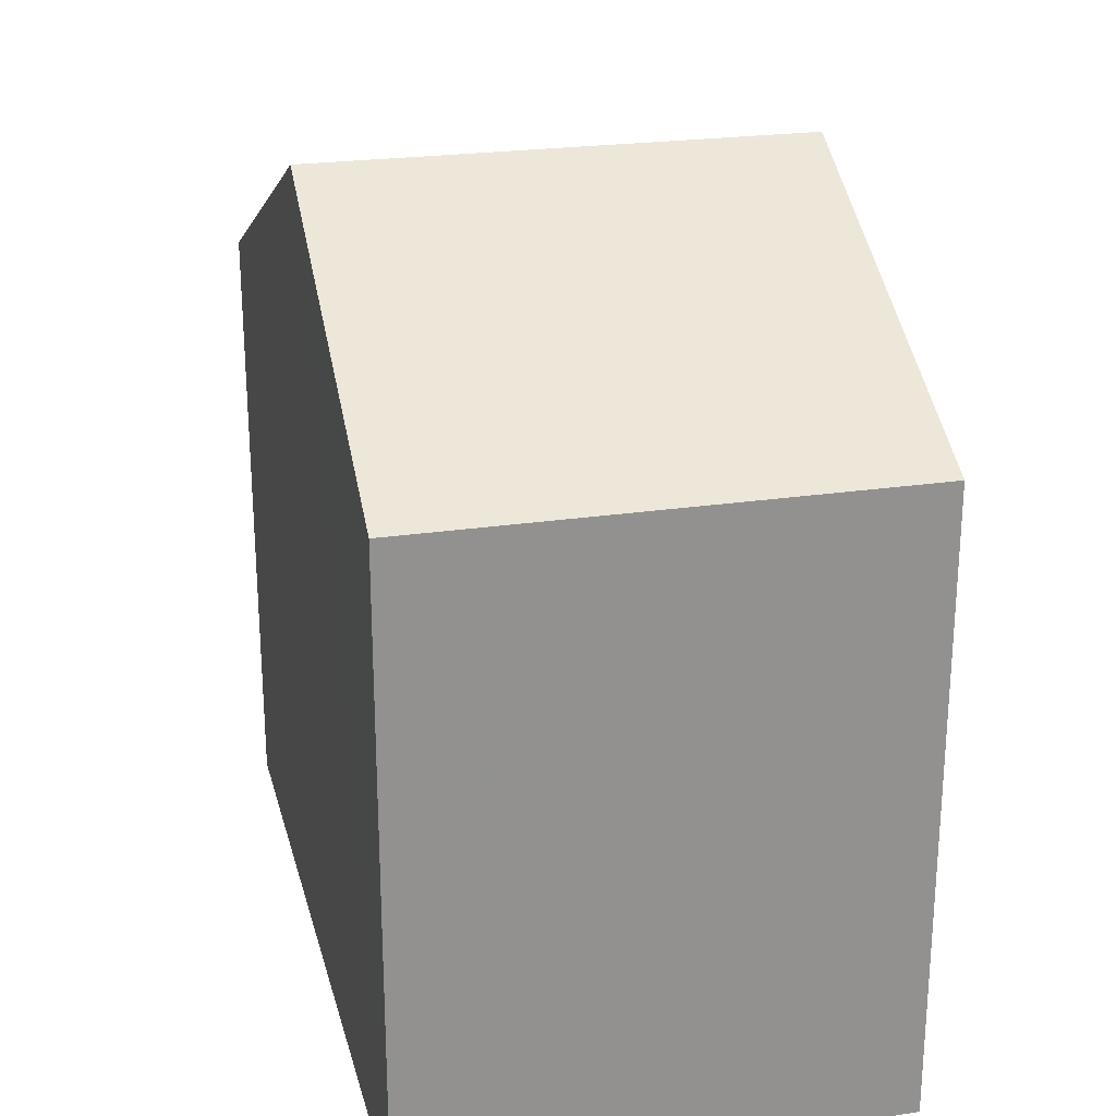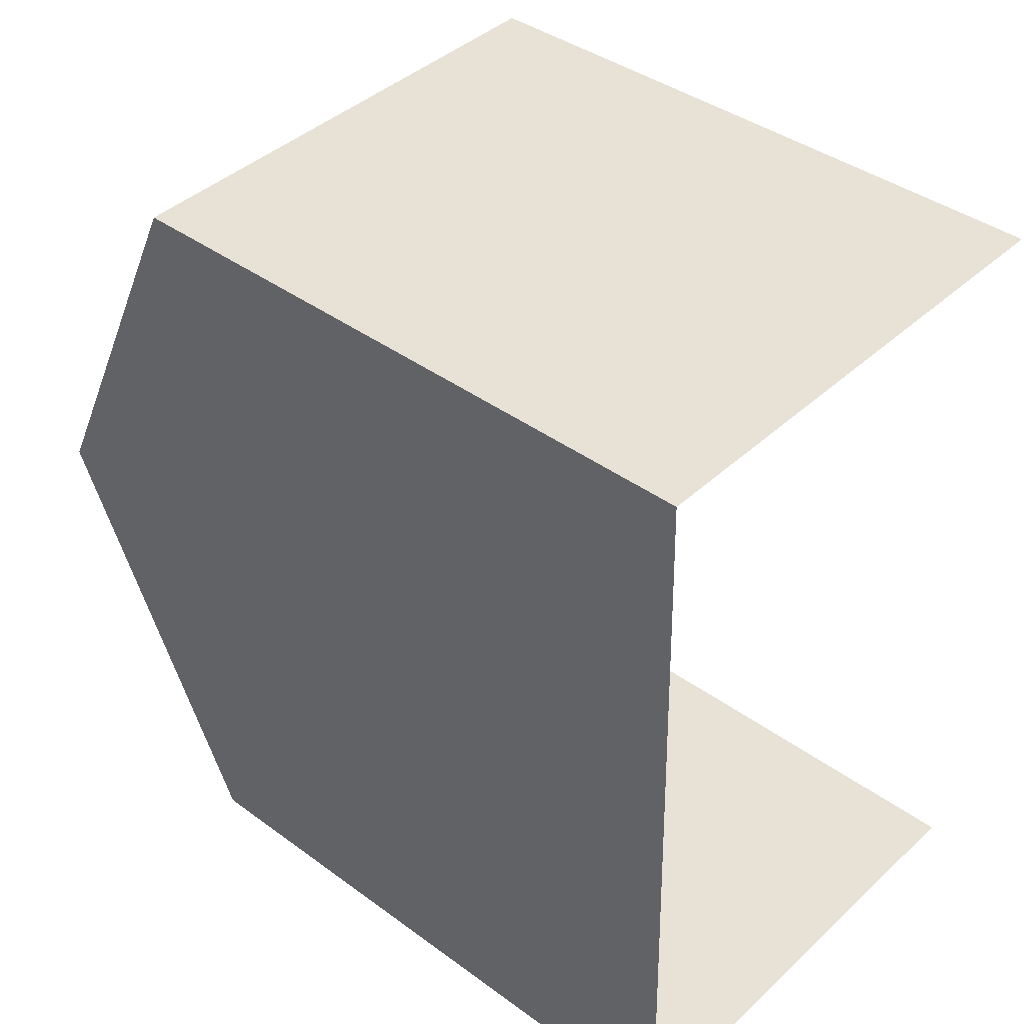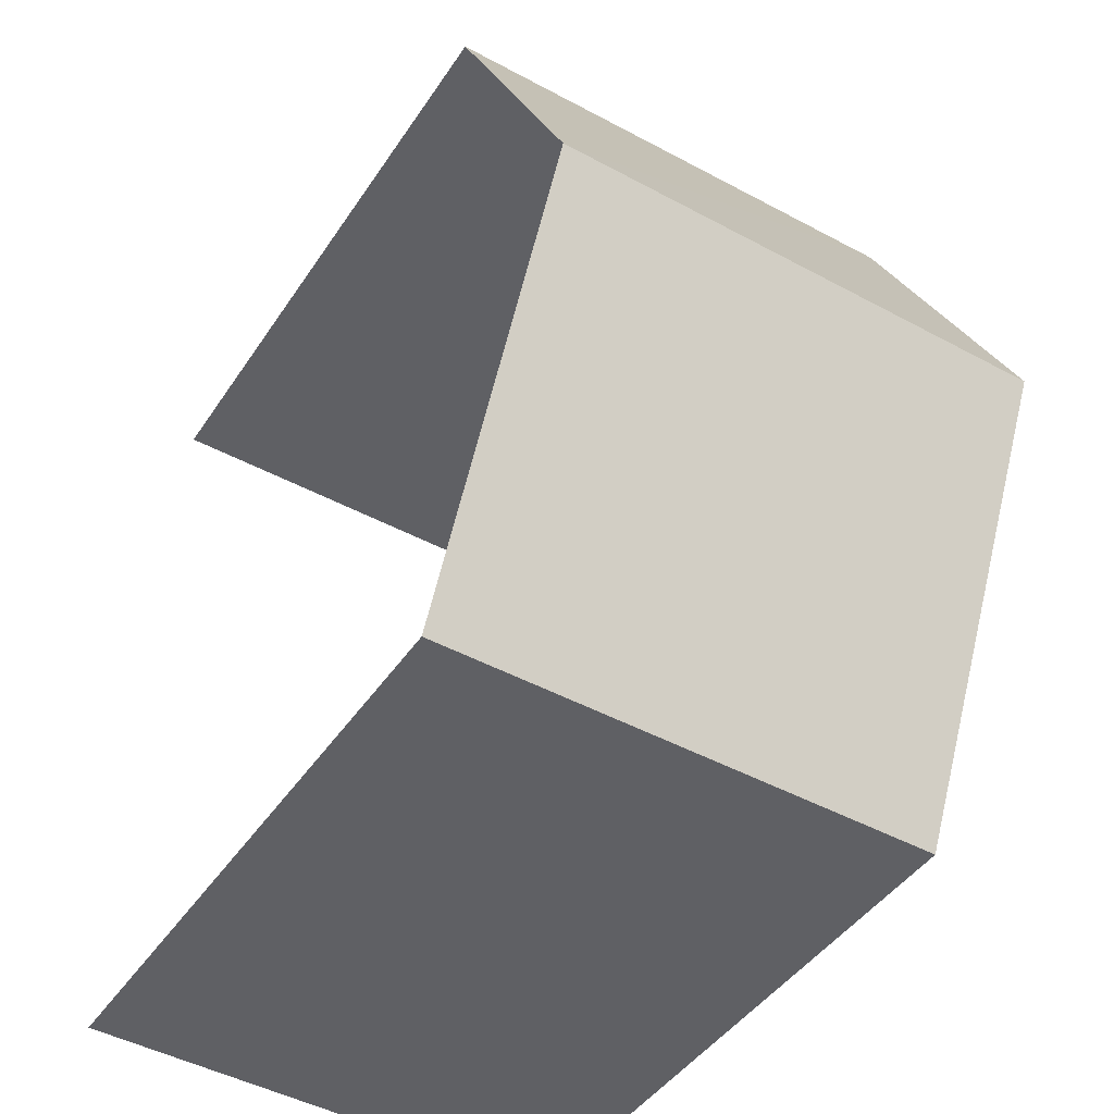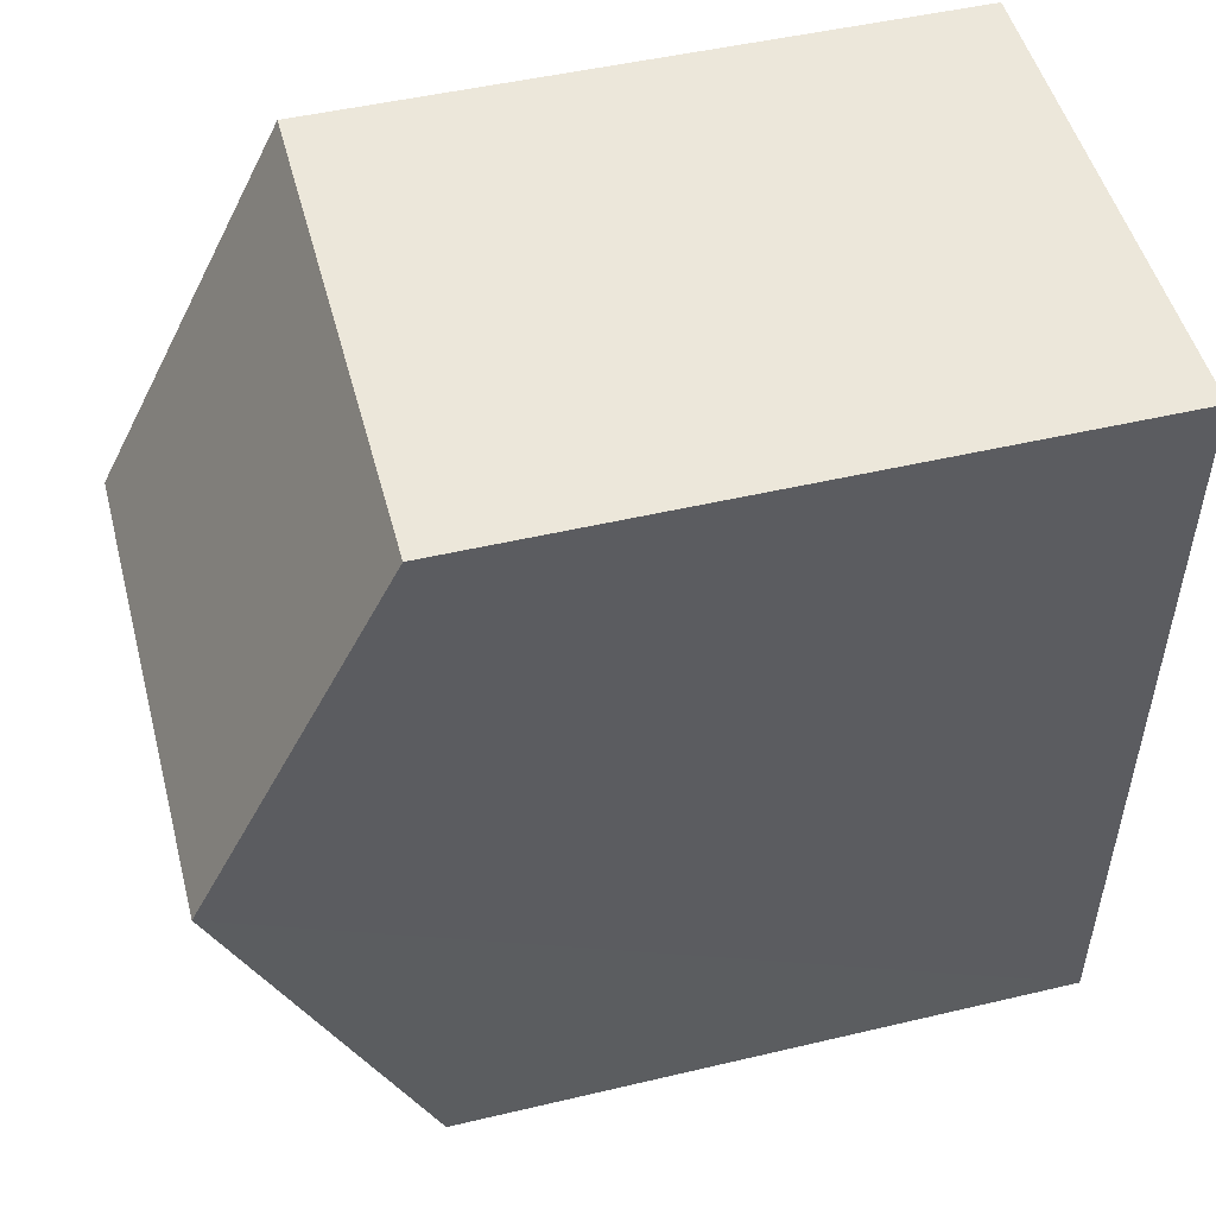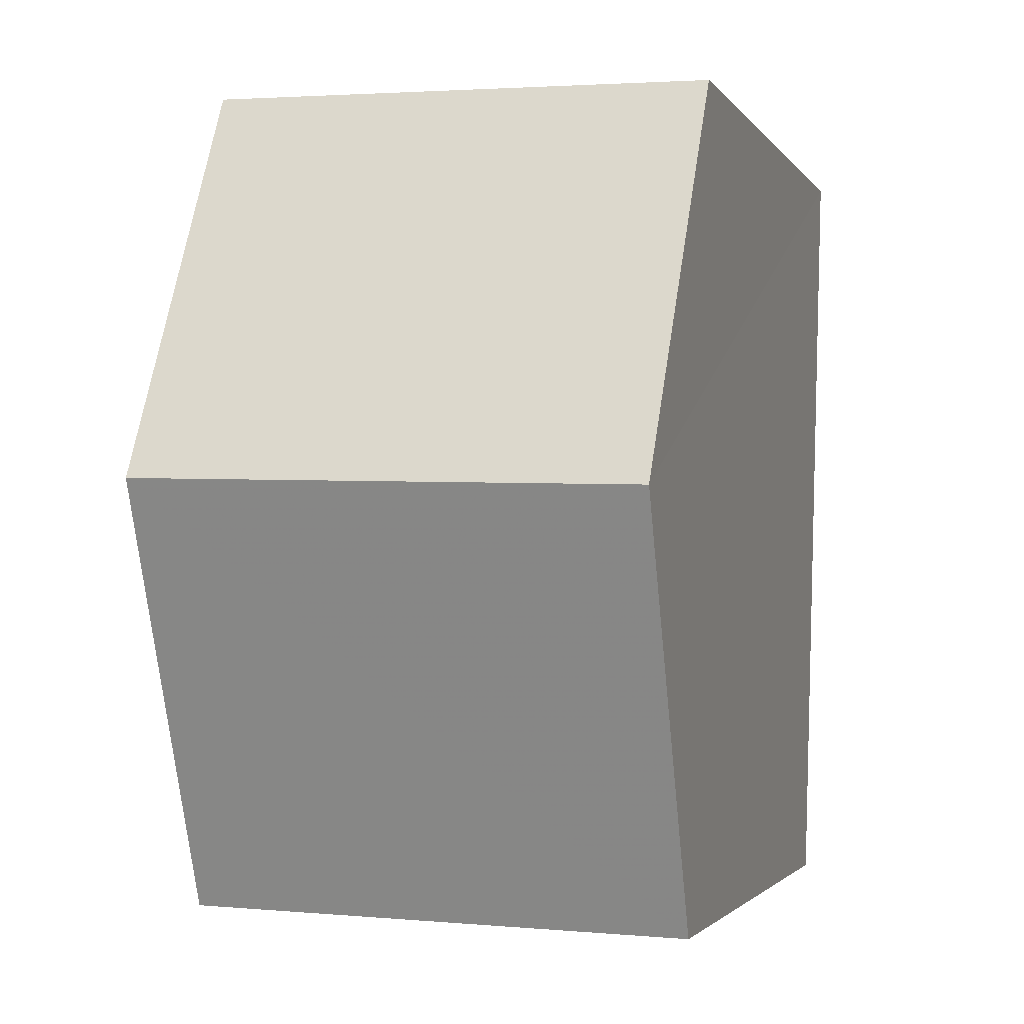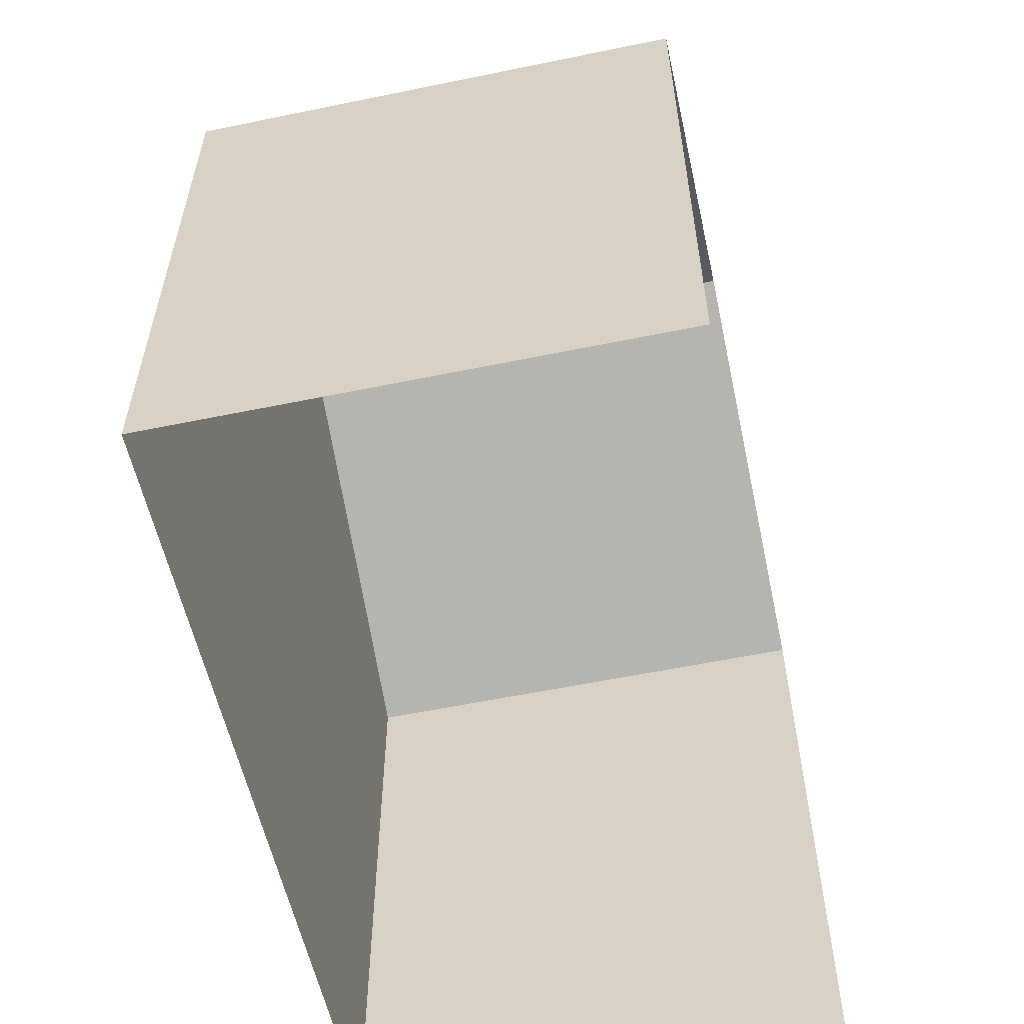
<metadata>
{"format":"obj","ext":"obj","renderer":"f3d","projection":"perspective","resolution":1024,"background":"white","views":[{"elev":24.1,"azim":164.9,"up":"+Z"},{"elev":39.8,"azim":132.2,"up":"+Y"},{"elev":-44.0,"azim":-31.4,"up":"+Y"},{"elev":48.6,"azim":75.3,"up":"+Y"},{"elev":-2.0,"azim":16.9,"up":"+Y"},{"elev":-57.3,"azim":-169.3,"up":"+Z"}]}
</metadata>
<code>
v -3.734e+05 -1.054e+05 21.94
v -3.733e+05 -1.054e+05 21.94
v -3.733e+05 -1.054e+05 21.94
v -3.734e+05 -1.054e+05 21.94
v -3.733e+05 -1.054e+05 28.59
v -3.734e+05 -1.054e+05 28.59
v -3.734e+05 -1.054e+05 30.64
v -3.733e+05 -1.054e+05 30.64
v -3.733e+05 -1.054e+05 28.6
v -3.734e+05 -1.054e+05 28.6
f 1 2 3
f 1 4 2
f 6 4 7
f 4 1 7
f 1 10 7
f 5 6 7
f 8 5 7
f 7 9 8
f 7 10 9
f 10 1 3
f 9 10 3
f 9 3 8
f 3 2 8
f 2 5 8
f 6 2 4
f 6 5 2

</code>
